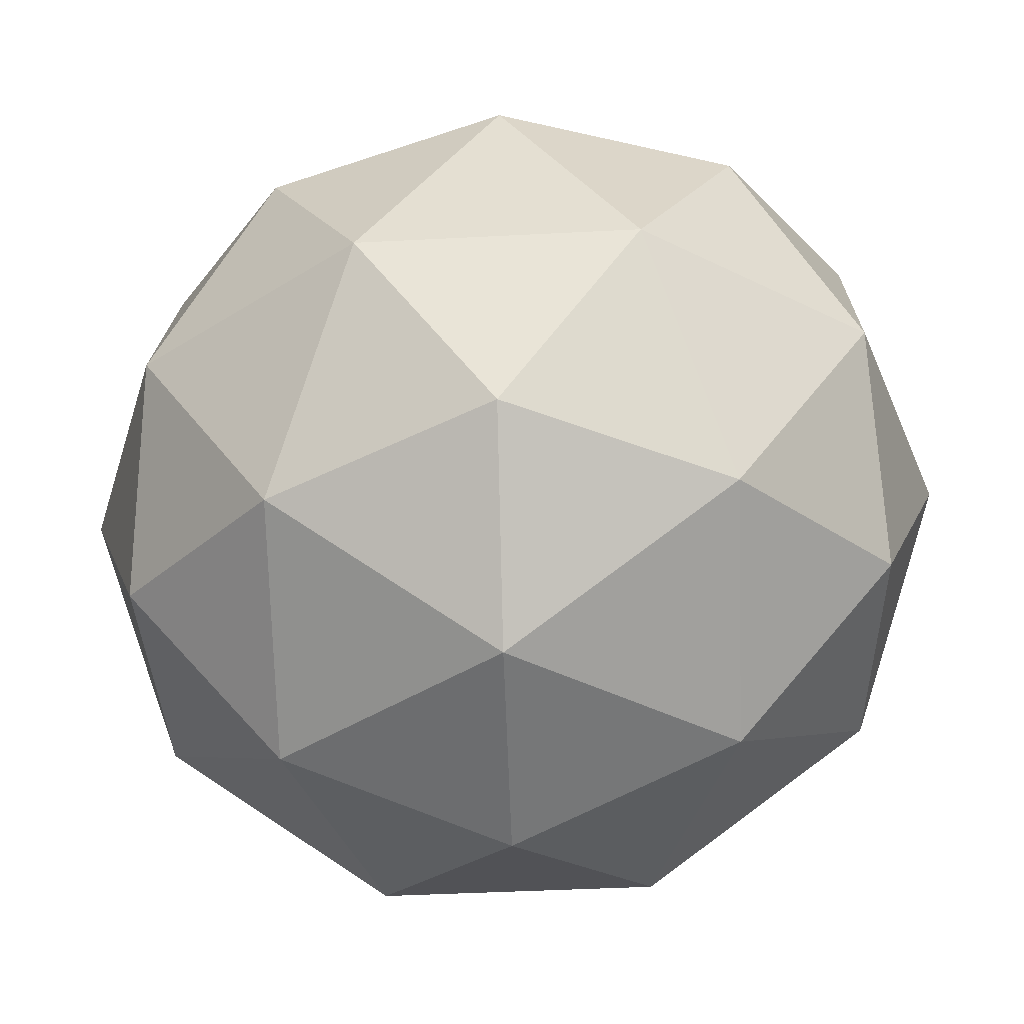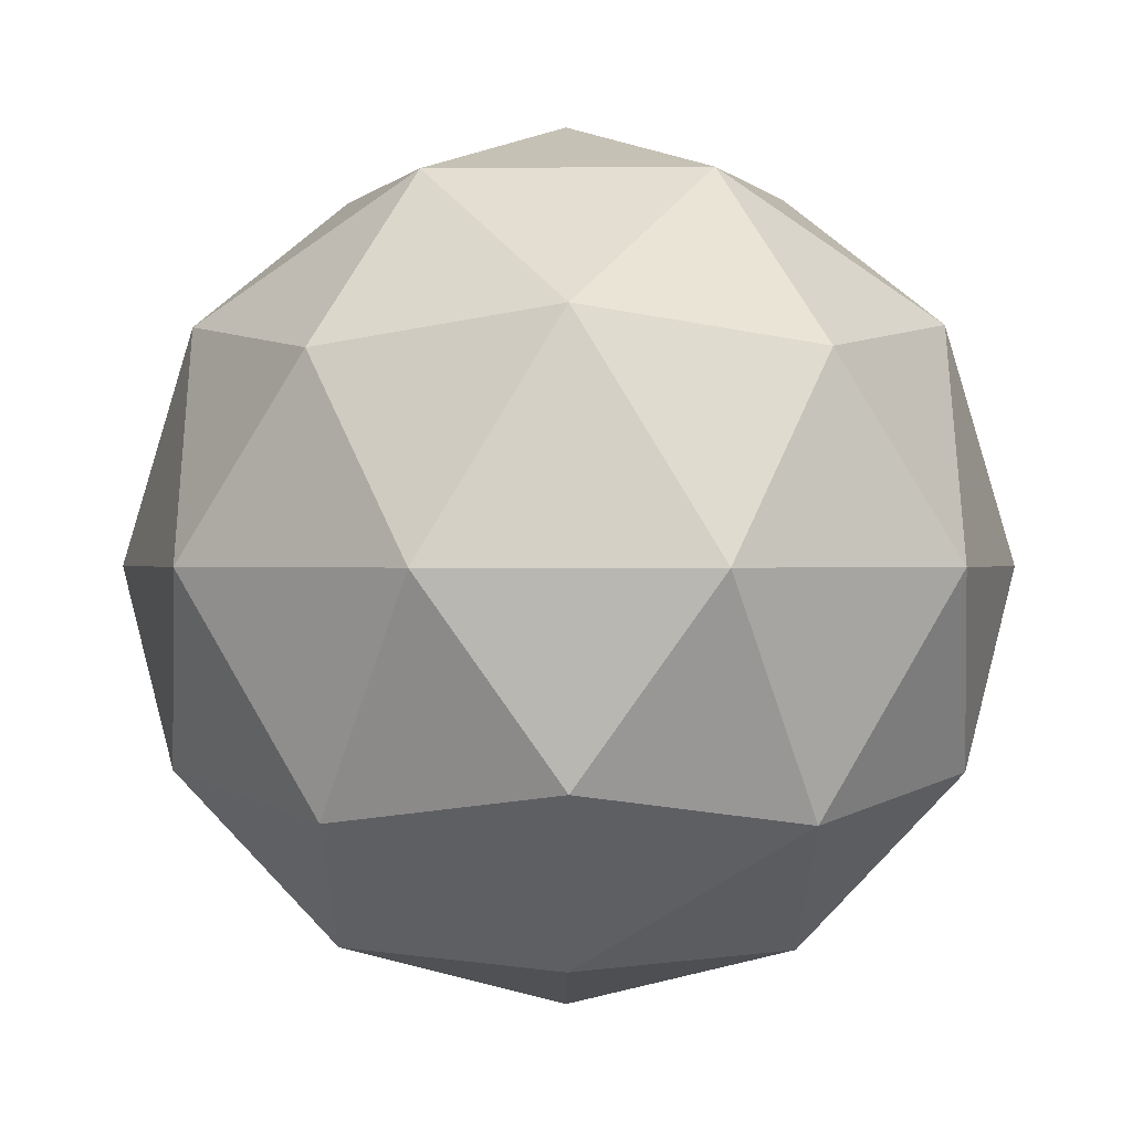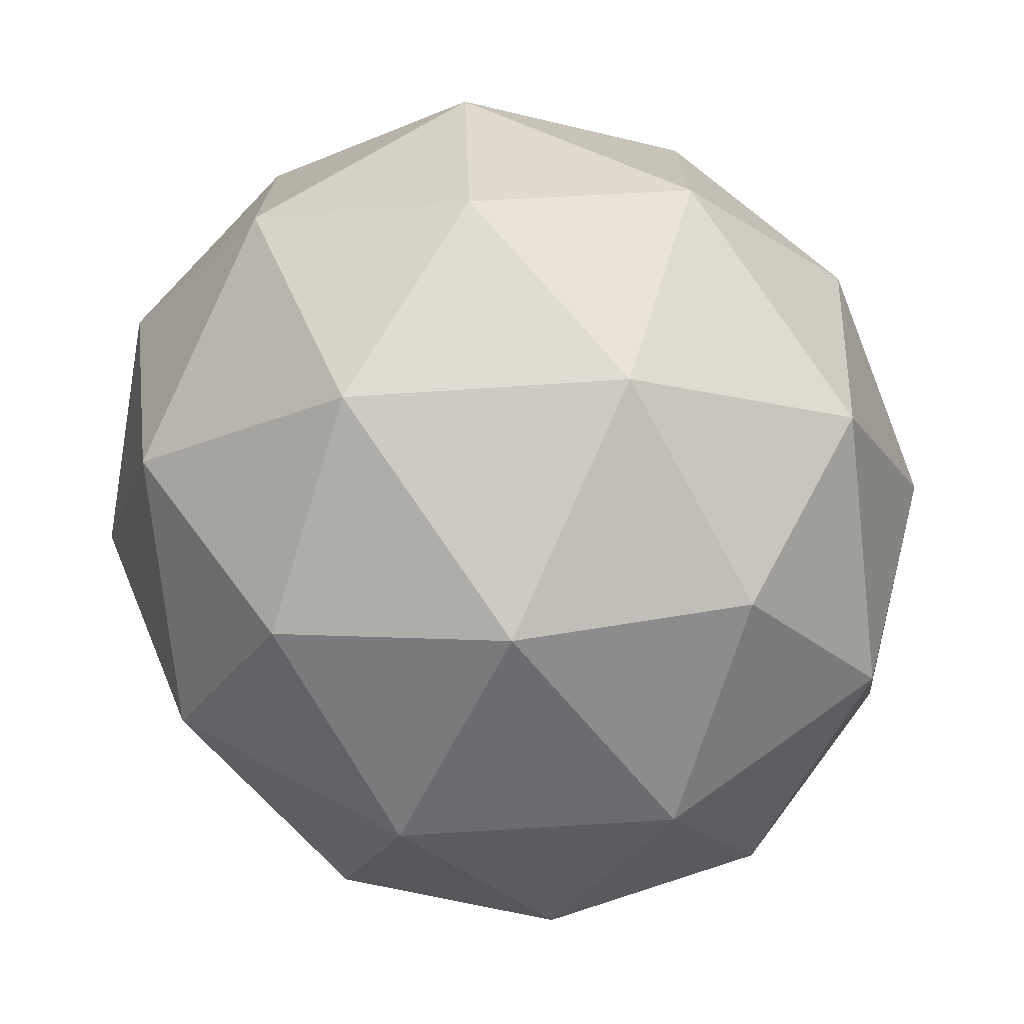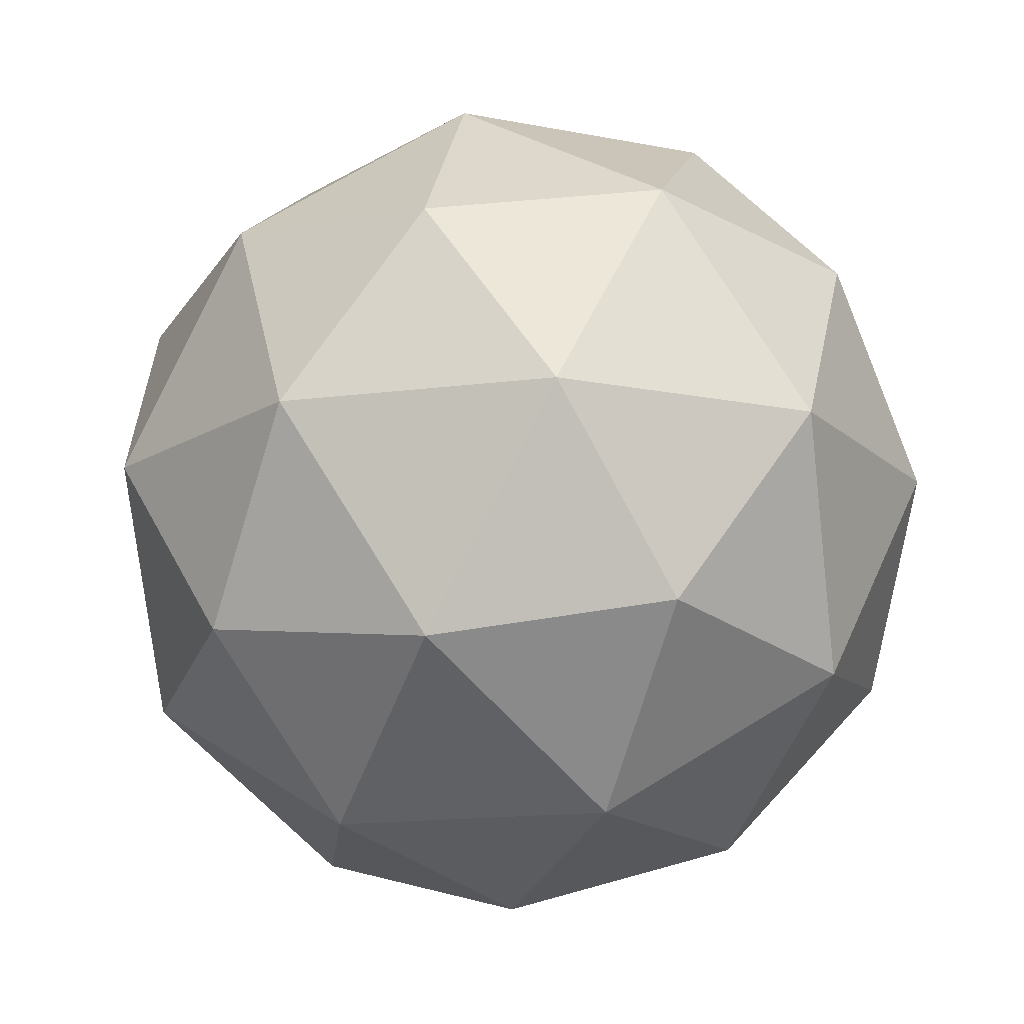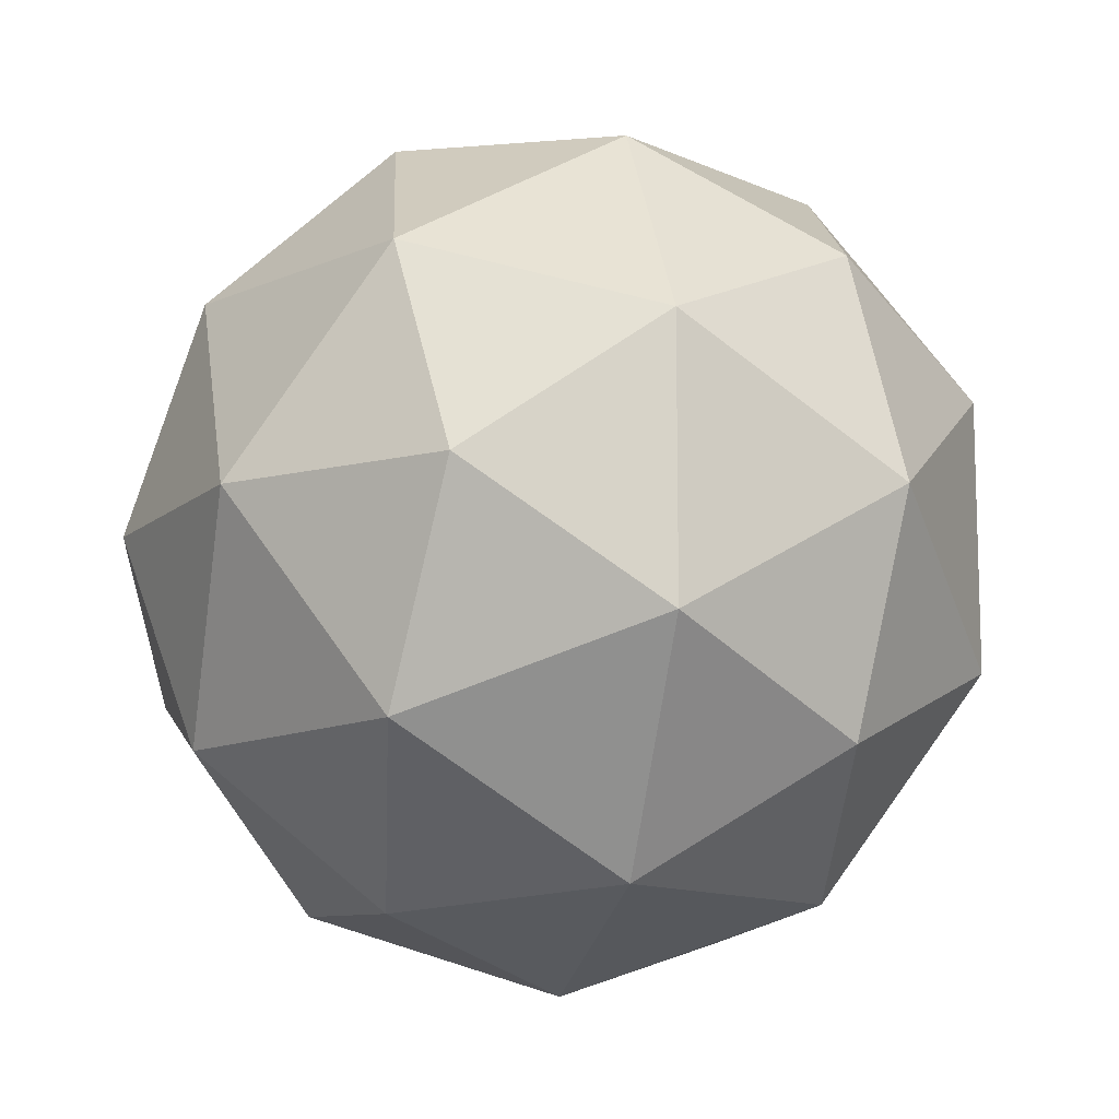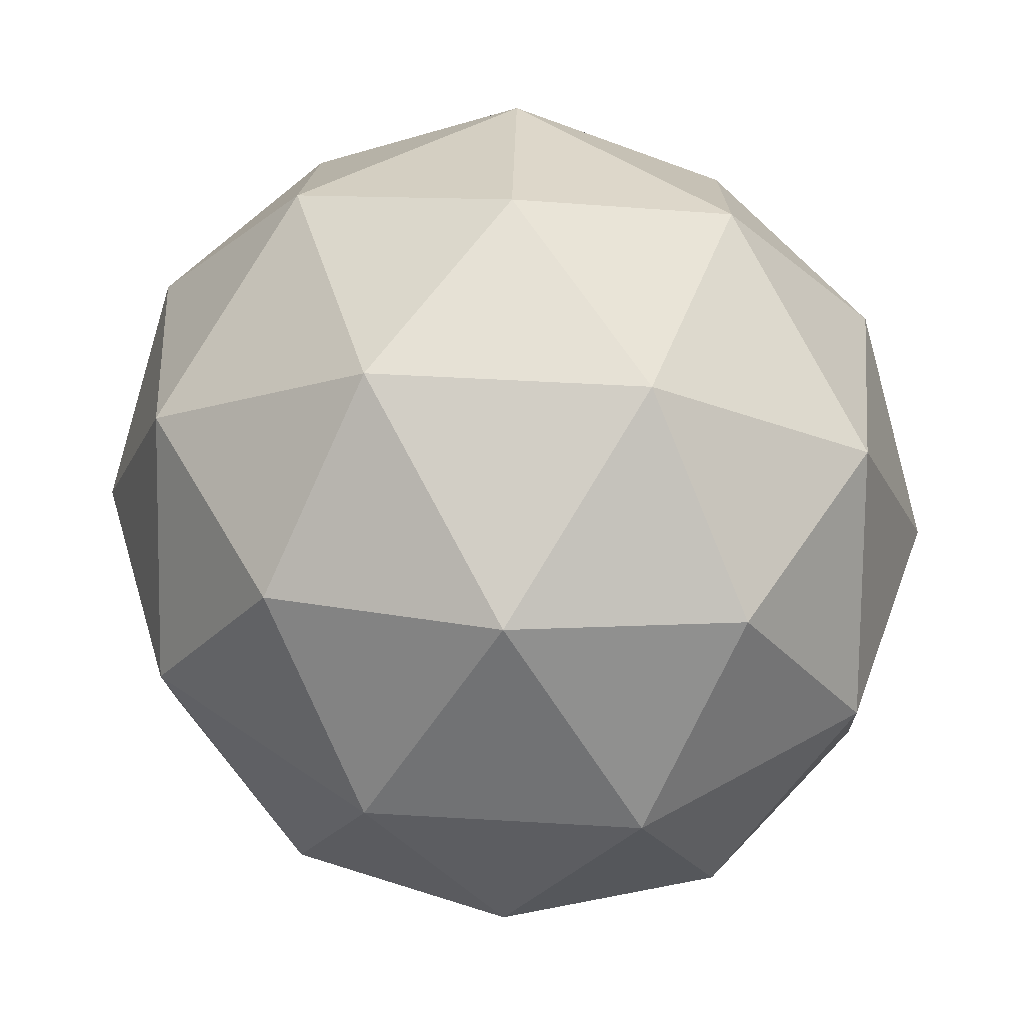
<metadata>
{"format":"obj","ext":"obj","renderer":"f3d","projection":"perspective","resolution":1024,"background":"white","views":[{"elev":-40.5,"azim":-159.1,"up":"+Z"},{"elev":0.2,"azim":55.0,"up":"+Z"},{"elev":-73.8,"azim":126.7,"up":"+Y"},{"elev":-16.1,"azim":-112.4,"up":"+Z"},{"elev":-12.2,"azim":76.5,"up":"+Y"},{"elev":45.2,"azim":56.6,"up":"+Z"}]}
</metadata>
<code>
o Icosphere
v 0 0 -0.04445
v 0.03382 -0.02337 -0.01988
v -0.01292 -0.03781 -0.01988
v -0.0418 0 -0.01988
v -0.01292 0.03781 -0.01988
v 0.03382 0.02337 -0.01988
v 0.01292 -0.03781 0.01988
v -0.03382 -0.02337 0.01988
v -0.03382 0.02337 0.01988
v 0.01292 0.03781 0.01988
v 0.0418 0 0.01988
v 0 0 0.04445
v -0.007593 -0.02223 -0.03781
v 0.01988 -0.01374 -0.03781
v 0.01229 -0.03596 -0.02337
v 0.01988 0.01374 -0.03781
v 0.03976 0 -0.02337
v -0.02457 0 -0.03781
v -0.03216 -0.02223 -0.02337
v -0.007593 0.02223 -0.03781
v -0.03216 0.02223 -0.02337
v 0.01229 0.03596 -0.02337
v 0.04445 0.01374 0
v 0.04445 -0.01374 0
v 0.02747 -0.03596 0
v 0 -0.04445 0
v -0.02747 -0.03596 0
v -0.04445 -0.01374 0
v -0.04445 0.01374 0
v -0.02747 0.03596 0
v 0 0.04445 0
v 0.02747 0.03596 0
v 0.03216 -0.02223 0.02337
v -0.01229 -0.03596 0.02337
v -0.03976 0 0.02337
v -0.01229 0.03596 0.02337
v 0.03216 0.02223 0.02337
v 0.02457 0 0.03781
v 0.007593 -0.02223 0.03781
v -0.01988 -0.01374 0.03781
v -0.01988 0.01374 0.03781
v 0.007593 0.02223 0.03781
f 15 3 13
f 13 14 15
f 2 15 14
f 13 1 14
f 17 2 14
f 14 16 17
f 6 17 16
f 14 1 16
f 19 4 18
f 18 13 19
f 3 19 13
f 18 1 13
f 21 5 20
f 20 18 21
f 4 21 18
f 20 1 18
f 22 6 16
f 16 20 22
f 5 22 20
f 16 1 20
f 24 2 17
f 17 23 24
f 11 24 23
f 23 17 6
f 26 3 15
f 15 25 26
f 7 26 25
f 25 15 2
f 28 4 19
f 19 27 28
f 8 28 27
f 27 19 3
f 30 5 21
f 21 29 30
f 9 30 29
f 29 21 4
f 32 6 22
f 22 31 32
f 10 32 31
f 31 22 5
f 33 7 25
f 25 24 33
f 11 33 24
f 24 25 2
f 34 8 27
f 27 26 34
f 7 34 26
f 26 27 3
f 35 9 29
f 29 28 35
f 8 35 28
f 28 29 4
f 36 10 31
f 31 30 36
f 9 36 30
f 30 31 5
f 37 11 23
f 23 32 37
f 10 37 32
f 32 23 6
f 39 7 33
f 33 38 39
f 12 39 38
f 38 33 11
f 40 8 34
f 34 39 40
f 12 40 39
f 39 34 7
f 41 9 35
f 35 40 41
f 12 41 40
f 40 35 8
f 42 10 36
f 36 41 42
f 12 42 41
f 41 36 9
f 38 11 37
f 37 42 38
f 12 38 42
f 42 37 10

</code>
